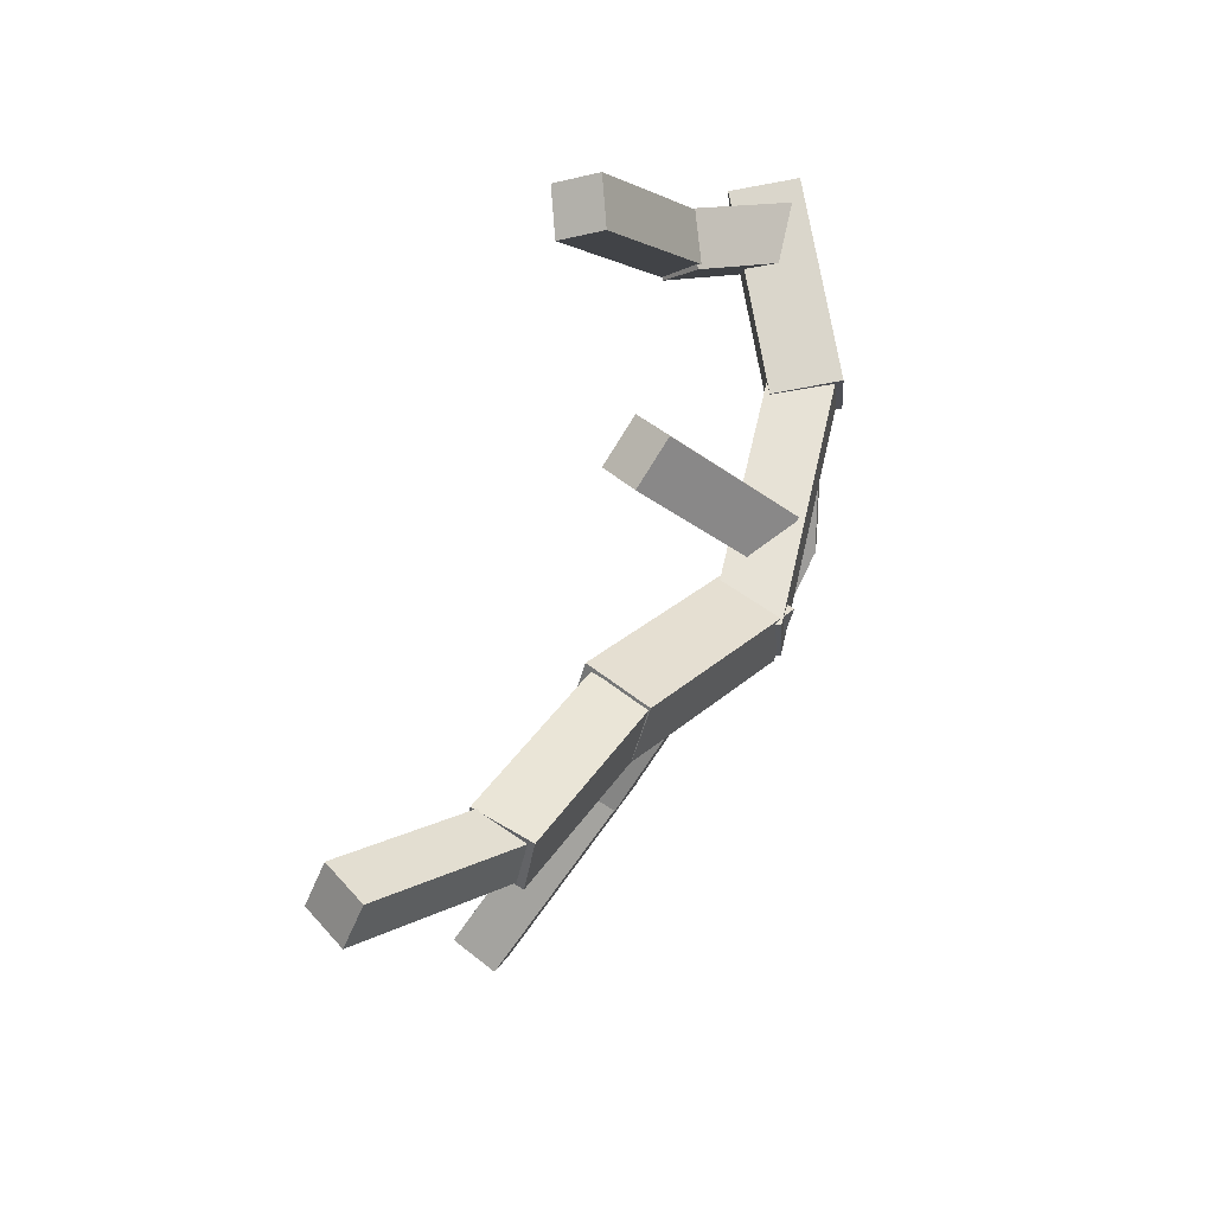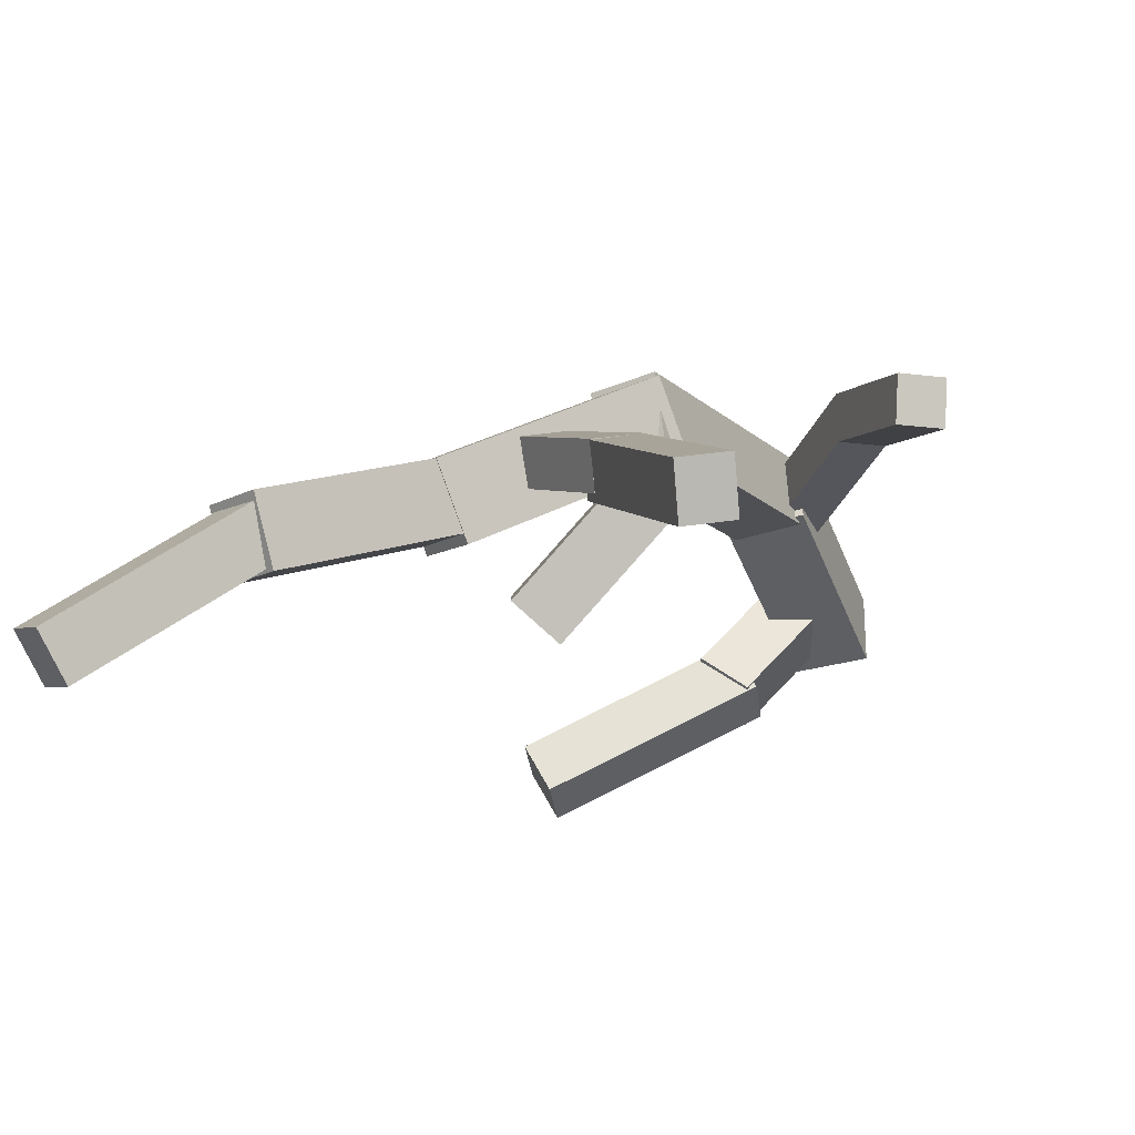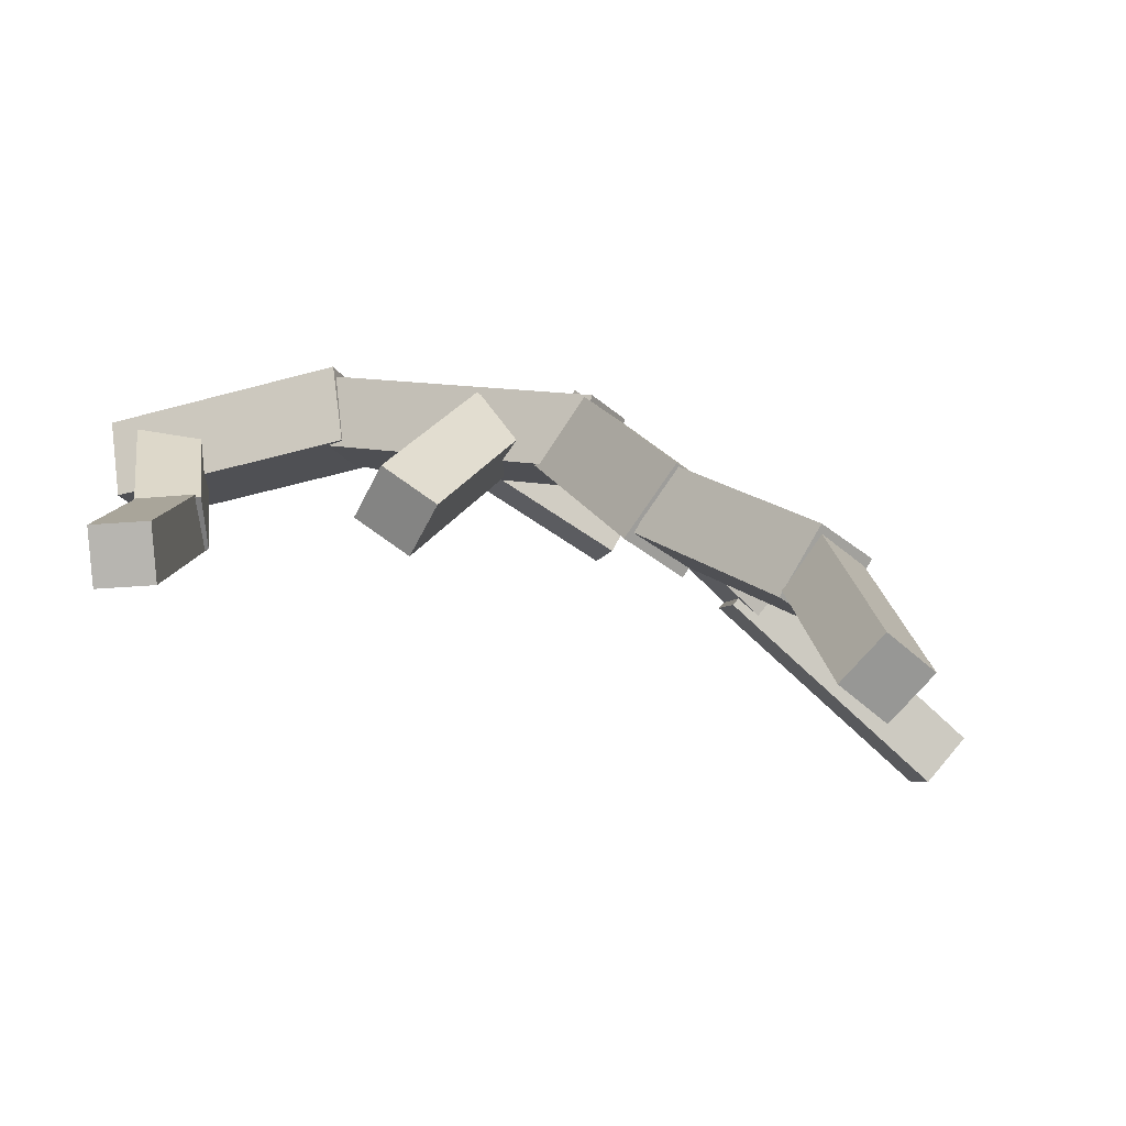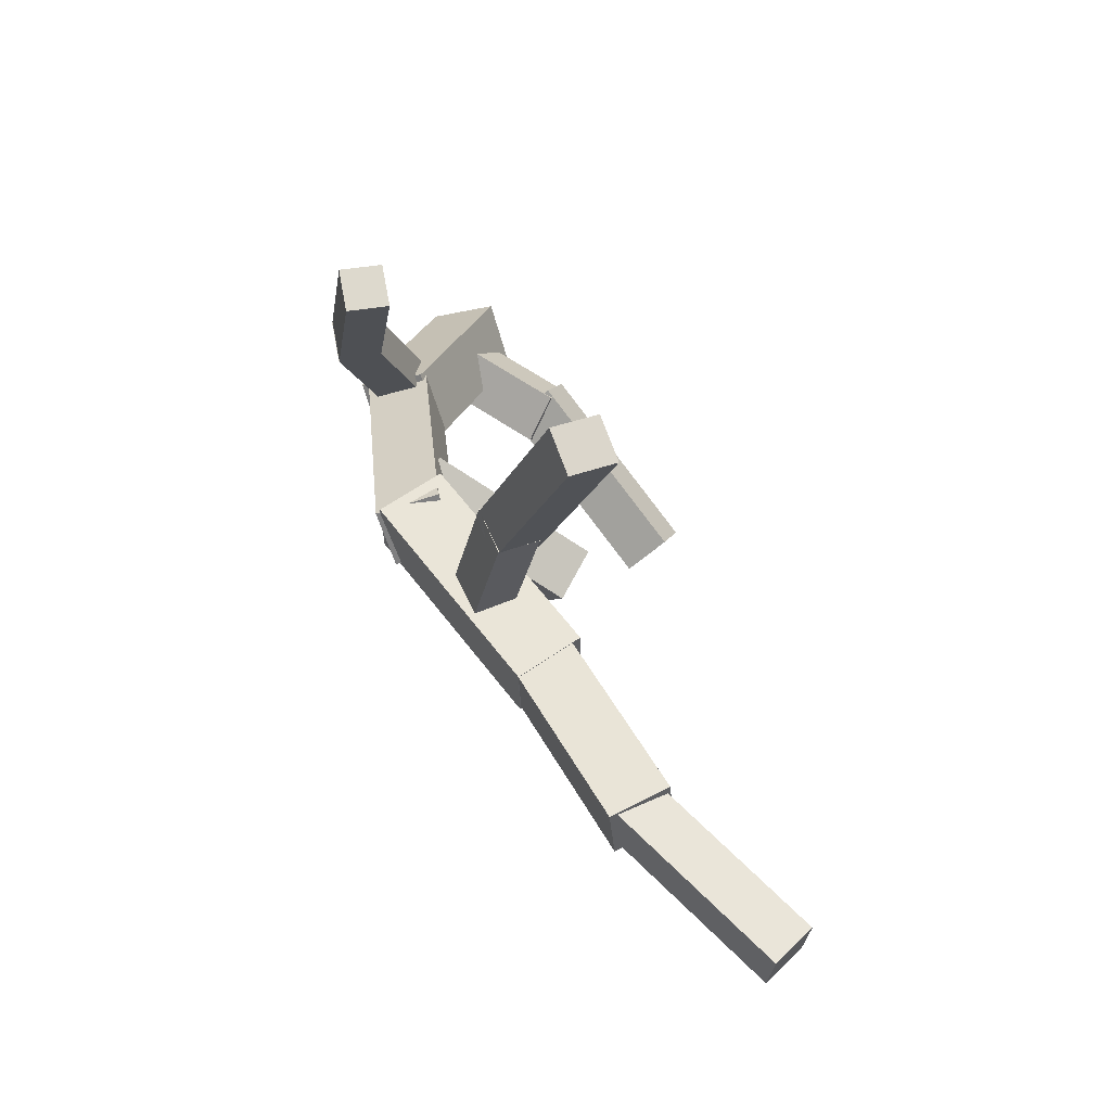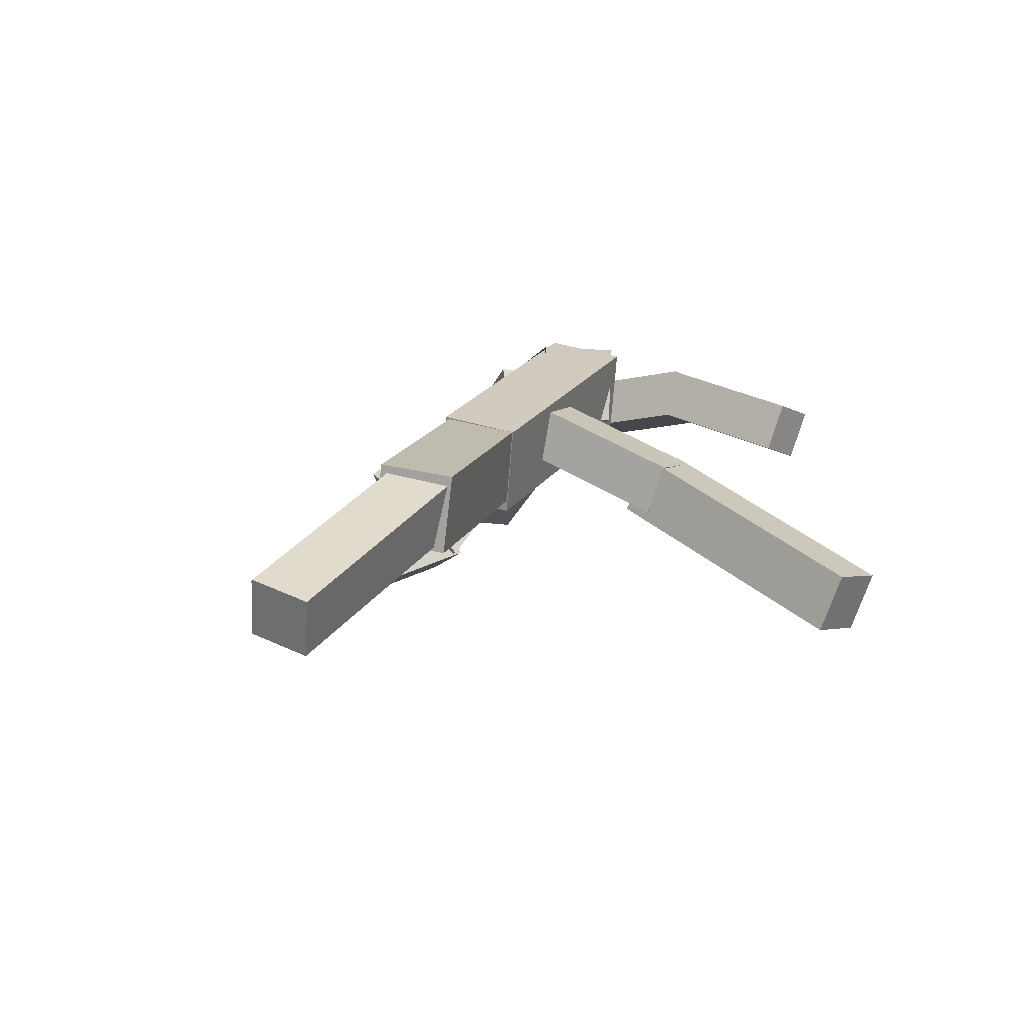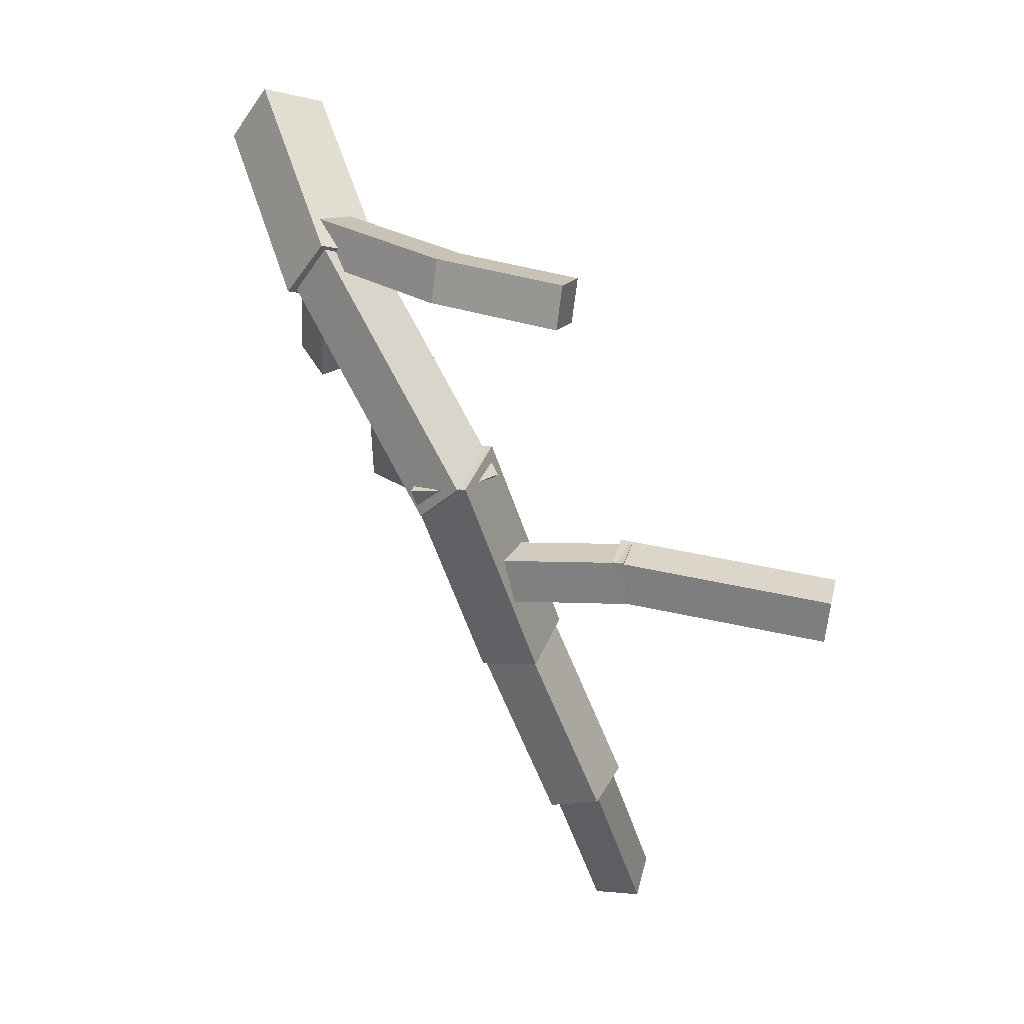
<metadata>
{"format":"obj","ext":"obj","renderer":"f3d","projection":"perspective","resolution":1024,"background":"white","views":[{"elev":-55.0,"azim":93.5,"up":"+Z"},{"elev":-32.5,"azim":-123.0,"up":"+Y"},{"elev":-18.6,"azim":144.7,"up":"+Y"},{"elev":-29.8,"azim":-70.6,"up":"+Z"},{"elev":-17.6,"azim":-161.1,"up":"+Y"},{"elev":2.9,"azim":-133.3,"up":"+Z"}]}
</metadata>
<code>
o cube
v -0.1867 1.003 -0.7031
v -0.06671 0.5727 -1.315
v -0.1209 0.8258 -0.5654
v -0.0009727 0.3954 -1.177
v -0.2598 0.5074 -1.306
v -0.3797 0.9378 -0.6951
v -0.194 0.3301 -1.169
v -0.314 0.7605 -0.5574
f 4 7 5 2
f 3 4 2 1
f 8 3 1 6
f 7 8 6 5
f 6 1 2 5
f 7 4 3 8
o cube
v -0.1684 0.7172 -1.081
v -0.6256 0.4376 -1.08
v -0.1032 0.6109 -1.026
v -0.5604 0.3313 -1.026
v -0.6572 0.4898 -0.9394
v -0.2 0.7694 -0.9402
v -0.5921 0.3835 -0.8852
v -0.1349 0.6631 -0.886
f 12 15 13 10
f 11 12 10 9
f 16 11 9 14
f 15 16 14 13
f 14 9 10 13
f 15 12 11 16
o cube
v 0.5687 1.105 0.4654
v 0.7001 0.7467 0.1966
v 0.4816 0.9948 0.5695
v 0.6131 0.6367 0.3006
v 0.5452 0.7693 0.0908
v 0.4138 1.127 0.3597
v 0.4582 0.6592 0.1948
v 0.3267 1.017 0.4637
f 20 23 21 18
f 19 20 18 17
f 24 19 17 22
f 23 24 22 21
f 22 17 18 21
f 23 20 19 24
o cube
v -0.571 0.4757 -1.068
v -1.134 0.0431 -1.194
v -0.4933 0.3552 -1.002
v -1.057 -0.07733 -1.128
v -1.191 0.07827 -1.064
v -0.6273 0.5108 -0.9375
v -1.113 -0.04215 -0.9978
v -0.5496 0.3904 -0.8715
f 28 31 29 26
f 27 28 26 25
f 32 27 25 30
f 31 32 30 29
f 30 25 26 29
f 31 28 27 32
o cube
v 0.6327 0.8132 0.2792
v 1.028 0.5039 -0.1994
v 0.5792 0.6606 0.3337
v 0.9741 0.3513 -0.1449
v 0.898 0.5098 -0.3102
v 0.503 0.8191 0.1684
v 0.8445 0.3572 -0.2557
v 0.4495 0.6665 0.2229
f 36 39 37 34
f 35 36 34 33
f 40 35 33 38
f 39 40 38 37
f 38 33 34 37
f 39 36 35 40
o cube
v 0.2853 0.5553 -0.7428
v -0.145 0.9283 -0.5446
v 0.2719 0.4574 -0.5878
v -0.1584 0.8304 -0.3896
v -0.01695 1.034 -0.4665
v 0.4133 0.6615 -0.6647
v -0.03035 0.9366 -0.3115
v 0.3999 0.5636 -0.5097
f 44 47 45 42
f 43 44 42 41
f 48 43 41 46
f 47 48 46 45
f 46 41 42 45
f 47 44 43 48
o cube
v -0.114 0.273 -1.797
v 0.07769 -0.1371 -2.243
v -0.0657 0.1731 -1.685
v 0.126 -0.237 -2.13
v -0.06529 -0.205 -2.242
v -0.257 0.2051 -1.796
v -0.01698 -0.3049 -2.129
v -0.2087 0.1051 -1.684
f 52 55 53 50
f 51 52 50 49
f 56 51 49 54
f 55 56 54 53
f 54 49 50 53
f 55 52 51 56
o cube
v 0.6297 1.109 0.5125
v 0.2052 1.202 -0.04548
v 0.6079 0.8789 0.4908
v 0.1834 0.9718 -0.06723
v 0.02059 1.206 0.09562
v 0.4451 1.113 0.6536
v -0.001187 0.9759 0.07387
v 0.4233 0.8831 0.6319
f 60 63 61 58
f 59 60 58 57
f 64 59 57 62
f 63 64 62 61
f 62 57 58 61
f 63 60 59 64
o cube
v 0.2094 1.187 -0.001391
v -0.1853 0.9603 -0.7862
v 0.2341 0.9842 0.04474
v -0.1606 0.7575 -0.7401
v -0.3631 0.959 -0.6964
v 0.03158 1.186 0.08839
v -0.3384 0.7562 -0.6503
v 0.05633 0.9829 0.1345
f 68 71 69 66
f 67 68 66 65
f 72 67 65 70
f 71 72 70 69
f 70 65 66 69
f 71 68 67 72
o cube
v -0.07526 0.5779 -1.291
v -0.08888 0.2624 -1.844
v -0.01857 0.409 -1.196
v -0.03219 0.09351 -1.749
v -0.2701 0.2182 -1.814
v -0.2565 0.5337 -1.261
v -0.2134 0.04936 -1.719
v -0.1998 0.3649 -1.166
f 76 79 77 74
f 75 76 74 73
f 80 75 73 78
f 79 80 78 77
f 78 73 74 77
f 79 76 75 80
o cube
v 0.1637 1.145 0.06222
v -0.3999 1.101 -0.1011
v 0.1701 1.007 0.07799
v -0.3935 0.9627 -0.08537
v -0.4405 1.114 0.03529
v 0.1231 1.159 0.1986
v -0.4341 0.9764 0.05105
v 0.1295 1.021 0.2144
f 84 87 85 82
f 83 84 82 81
f 88 83 81 86
f 87 88 86 85
f 86 81 82 85
f 87 84 83 88
o cube
v -0.3977 1.1 -0.1004
v -0.7672 0.9083 -0.1912
v -0.3409 0.9766 -0.07111
v -0.7104 0.7849 -0.1619
v -0.8078 0.922 -0.05476
v -0.4384 1.114 0.03599
v -0.751 0.7986 -0.02544
v -0.3816 0.9903 0.06531
f 92 95 93 90
f 91 92 90 89
f 96 91 89 94
f 95 96 94 93
f 94 89 90 93
f 95 92 91 96

</code>
